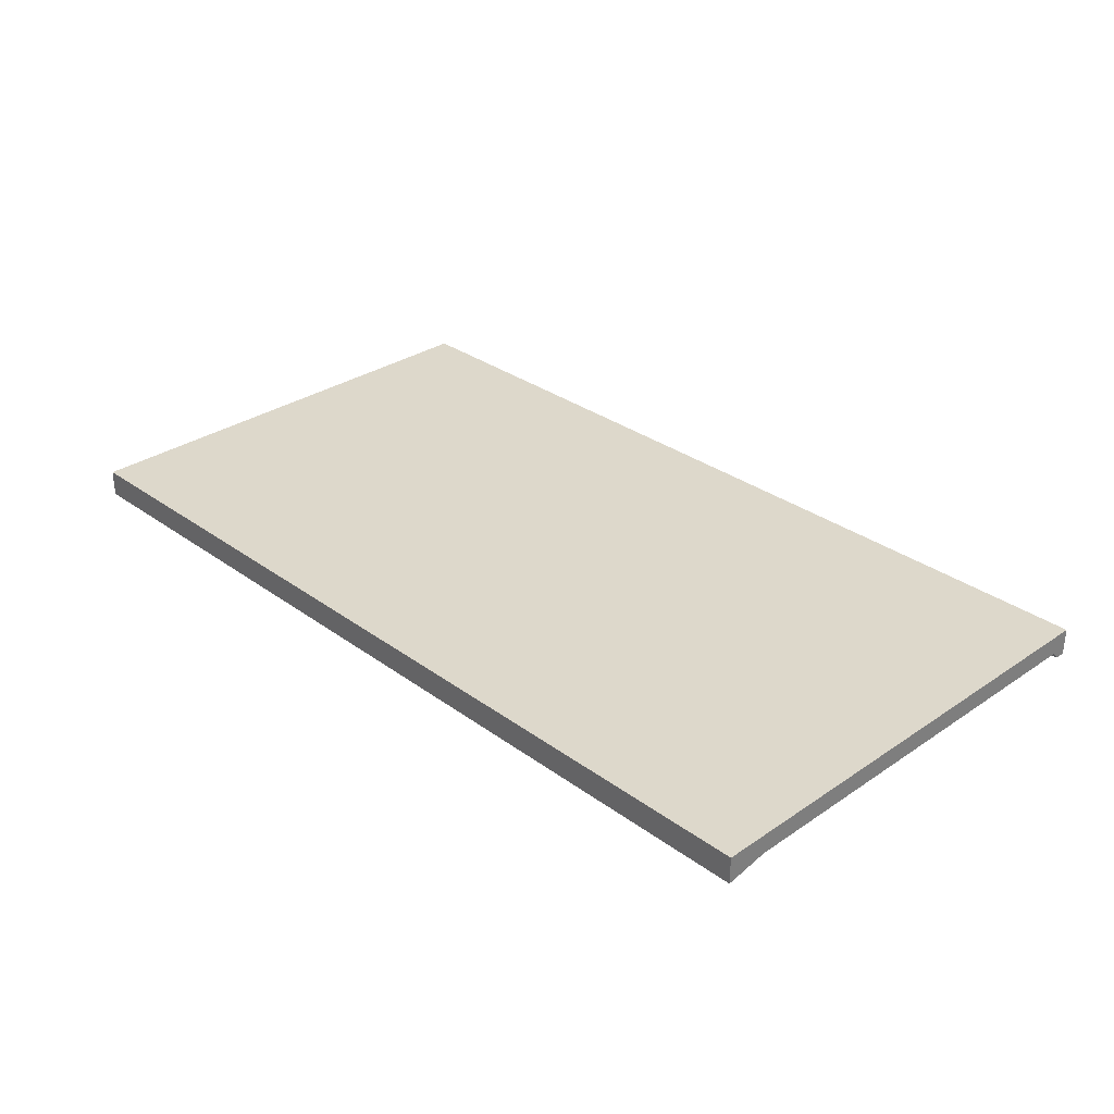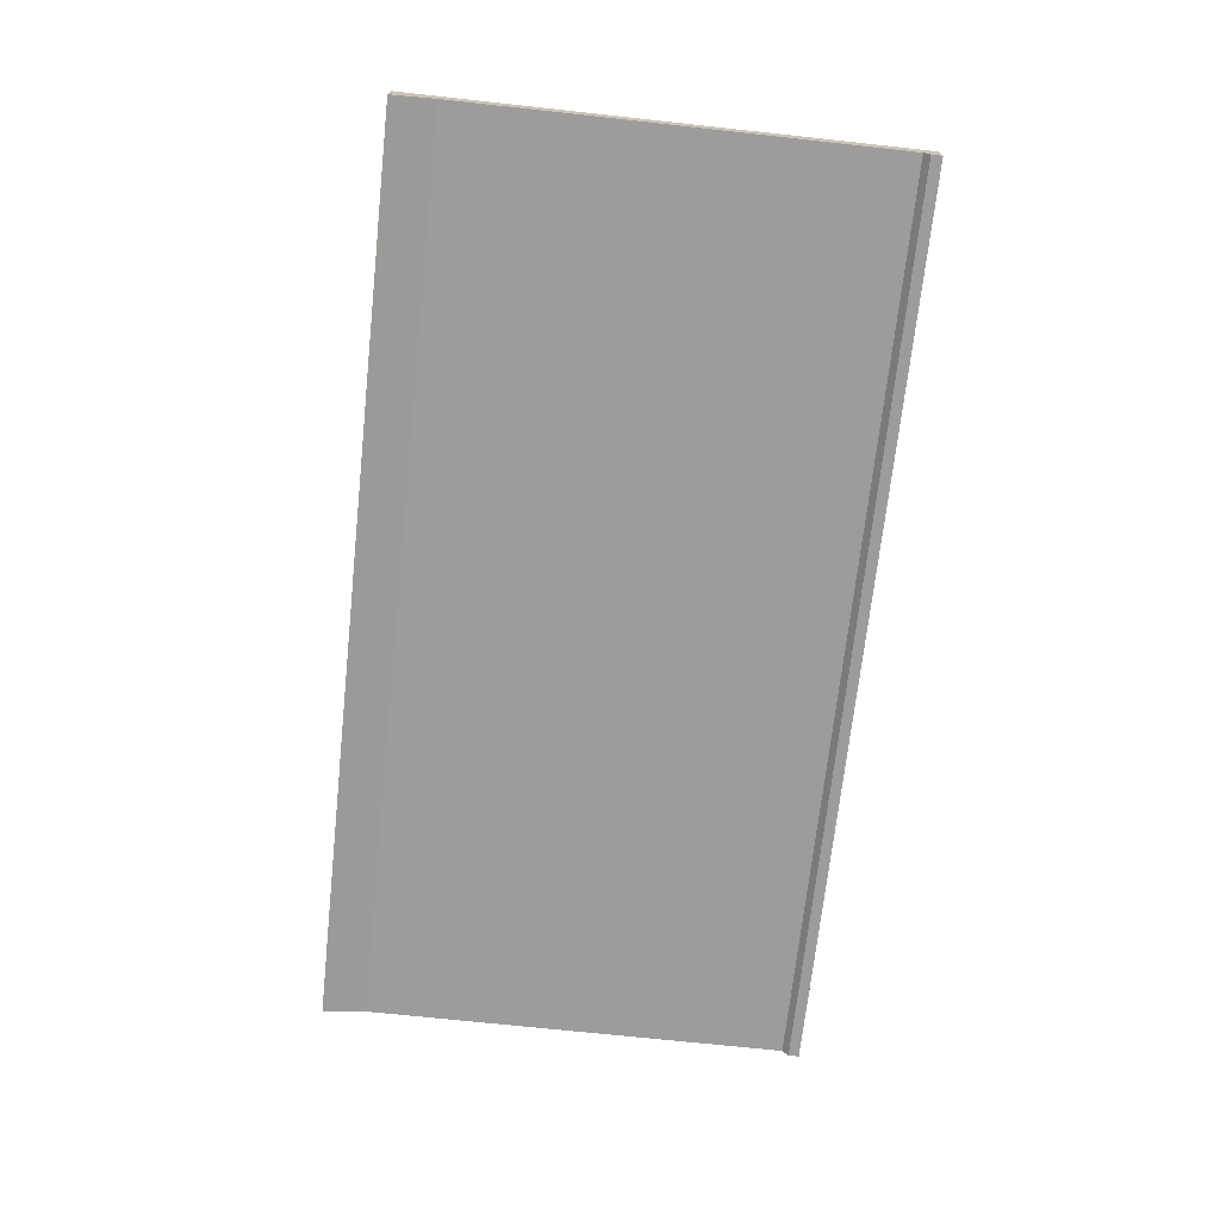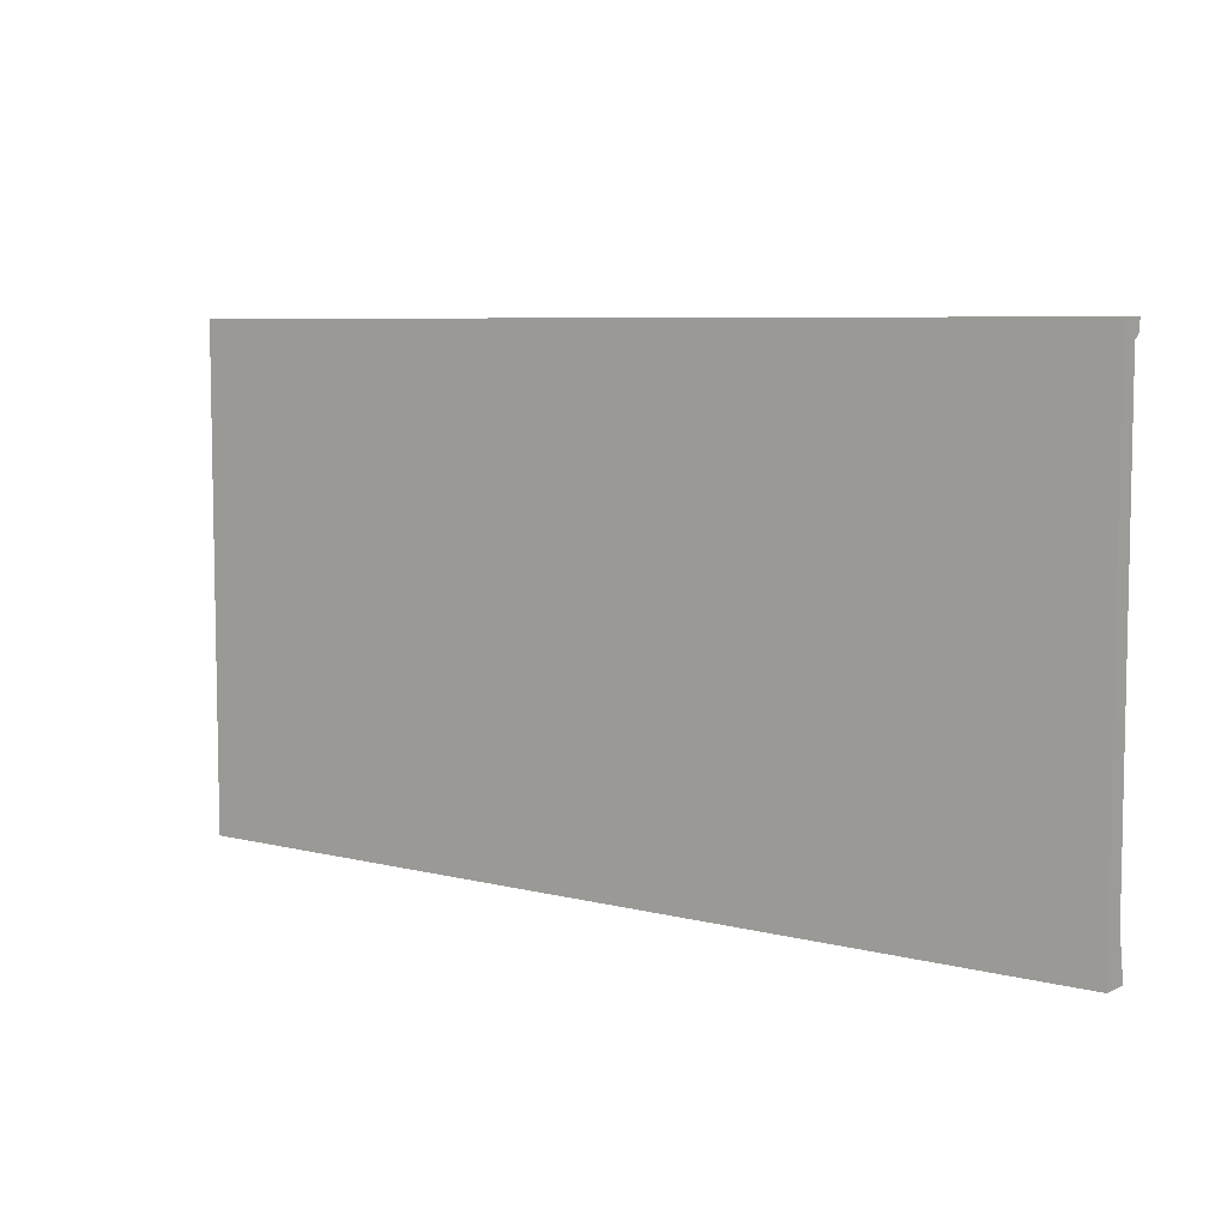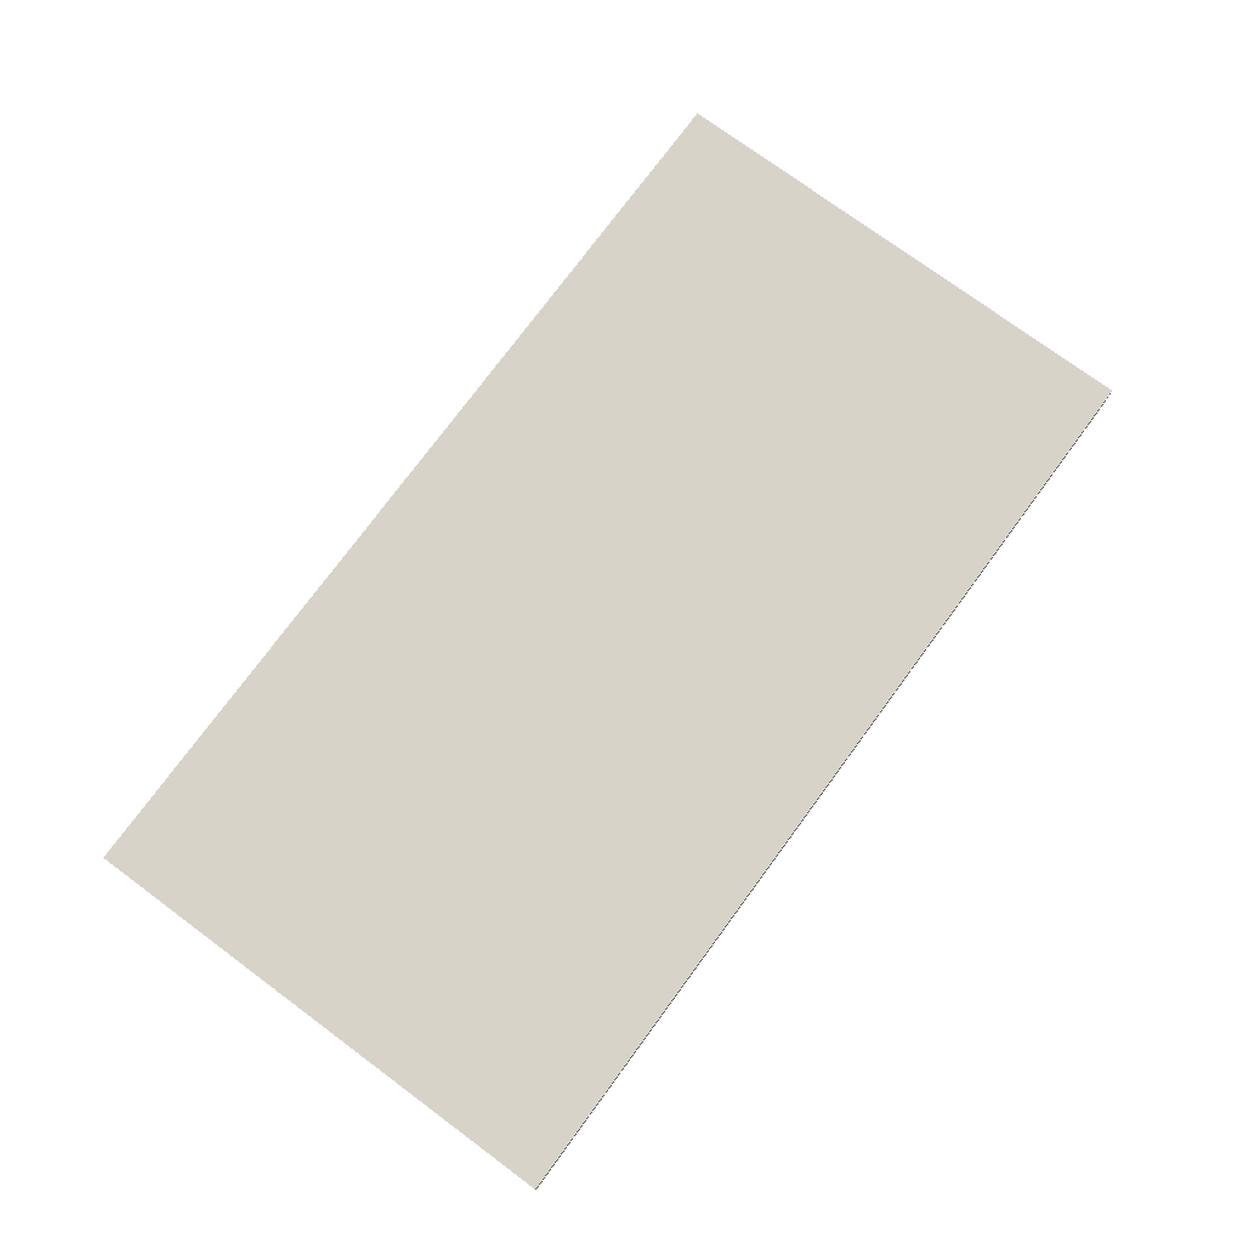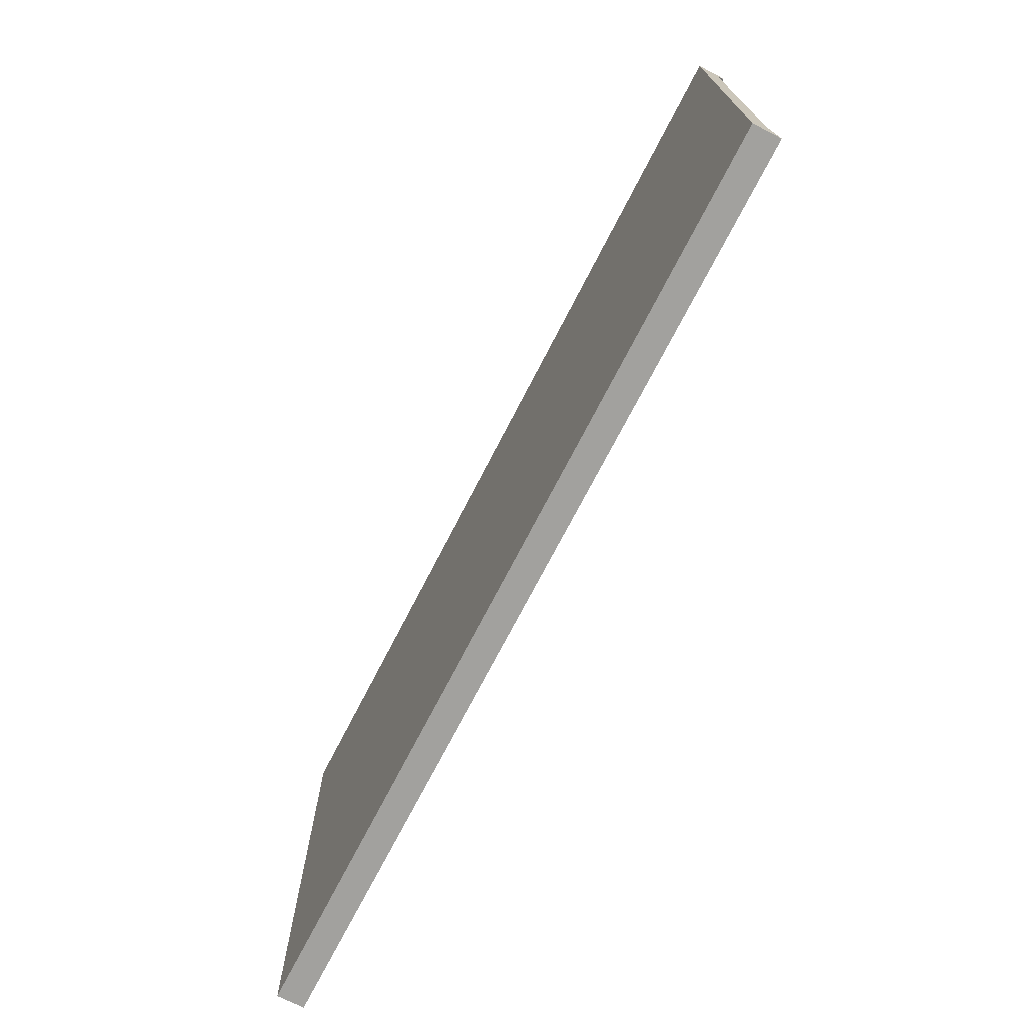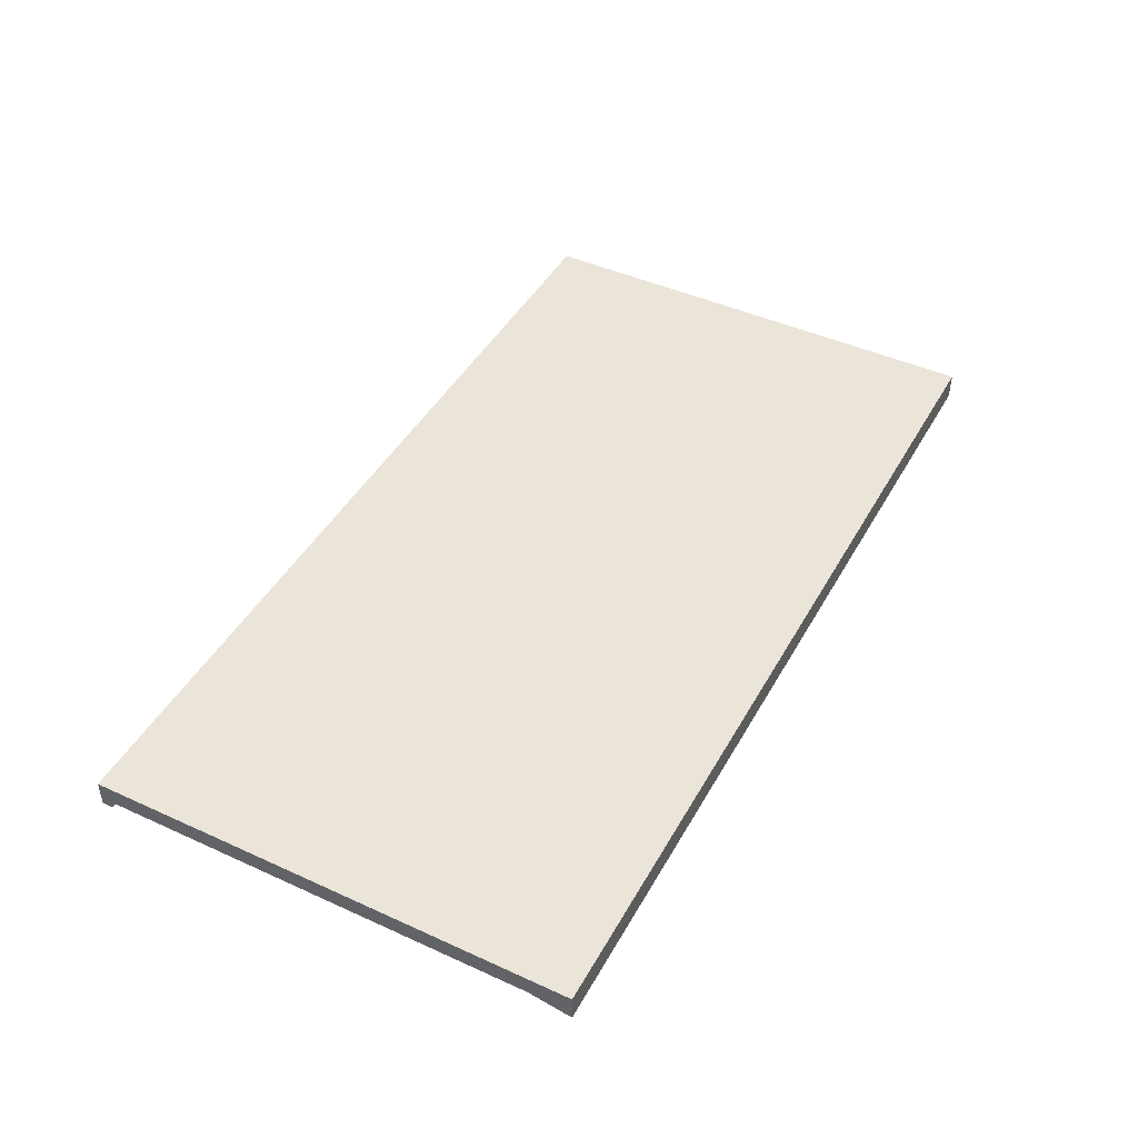
<metadata>
{"format":"obj","ext":"obj","renderer":"f3d","projection":"perspective","resolution":1024,"background":"white","views":[{"elev":31.1,"azim":46.0,"up":"+Z"},{"elev":-70.1,"azim":83.8,"up":"+Z"},{"elev":6.8,"azim":36.7,"up":"+Y"},{"elev":76.0,"azim":-53.6,"up":"+Z"},{"elev":-72.1,"azim":62.8,"up":"+Y"},{"elev":45.0,"azim":-62.2,"up":"+Z"}]}
</metadata>
<code>
g default
v 497.7 0 14.95
v 497.7 531.3 14.95
v 497.7 531.3 -14.95
v 497.7 46.87 -6.642
v 497.7 513.2 -6.642
v 497.7 519.5 -14.95
v 497.7 0 -14.95
v -497.7 0 14.95
v -497.7 531.3 14.95
v -497.7 531.3 -14.95
v -497.7 46.87 -6.642
v -497.7 513.2 -6.642
v -497.7 519.5 -14.95
v -497.7 0 -14.95
g DoorWallTop:DoorWallTop:DoorWallTop:Wall1:pCube80
f 2 3 10 9
f 3 6 13 10
f 2 5 3
f 4 7 14 11
f 3 5 6
f 6 5 12 13
f 4 1 7
f 7 1 8 14
f 1 4 5 2
f 5 4 11 12
f 12 9 10
f 12 10 13
f 8 11 14
f 11 8 9 12
f 2 9 8 1

</code>
